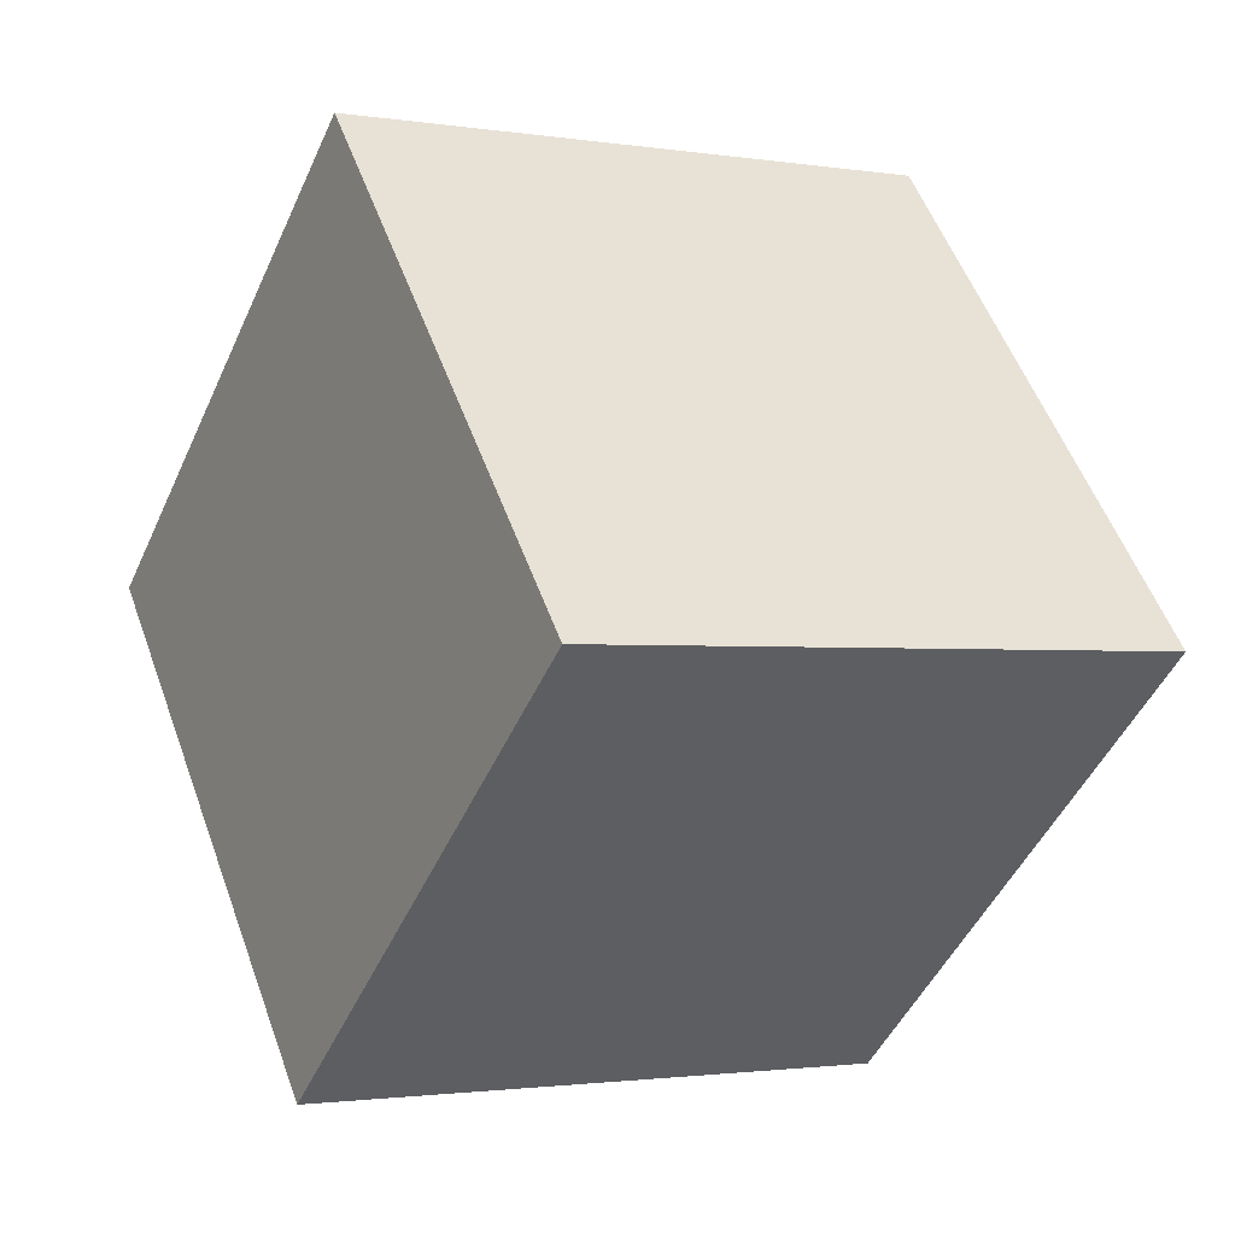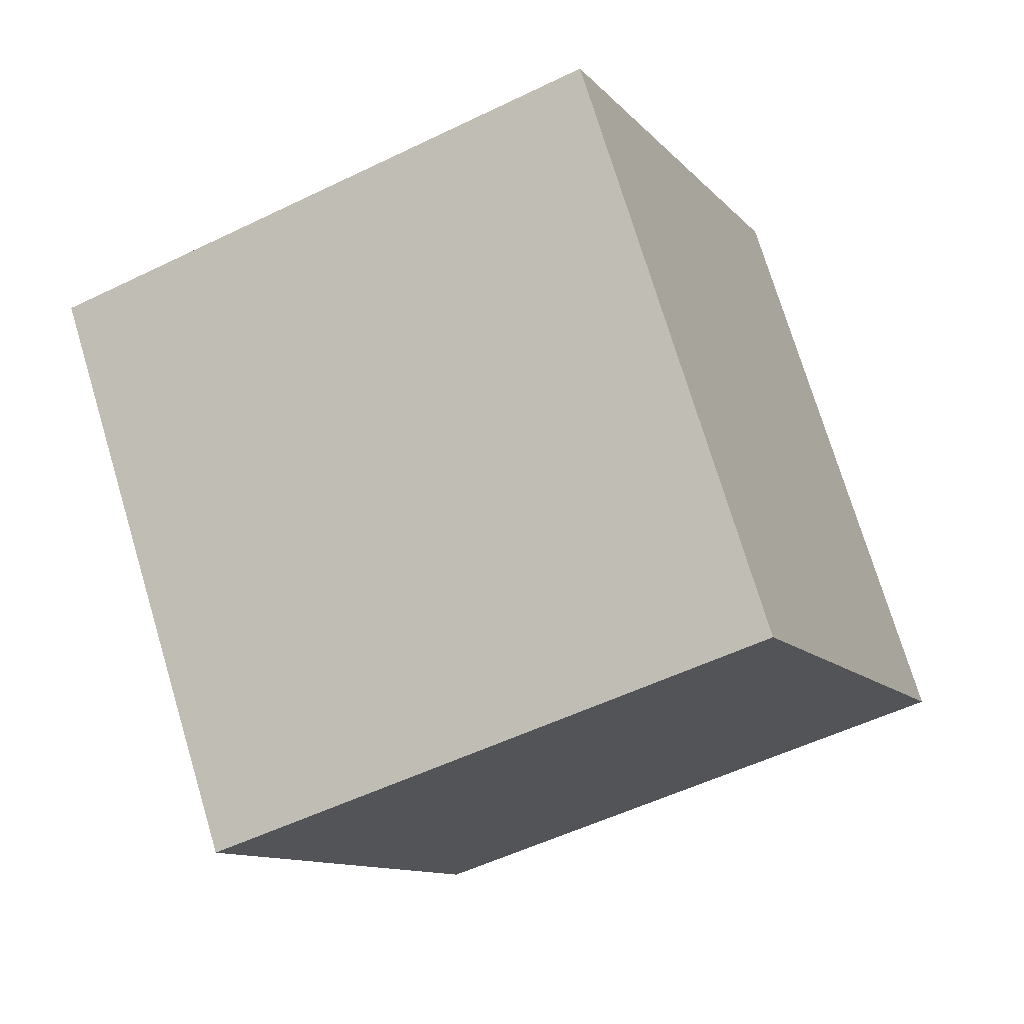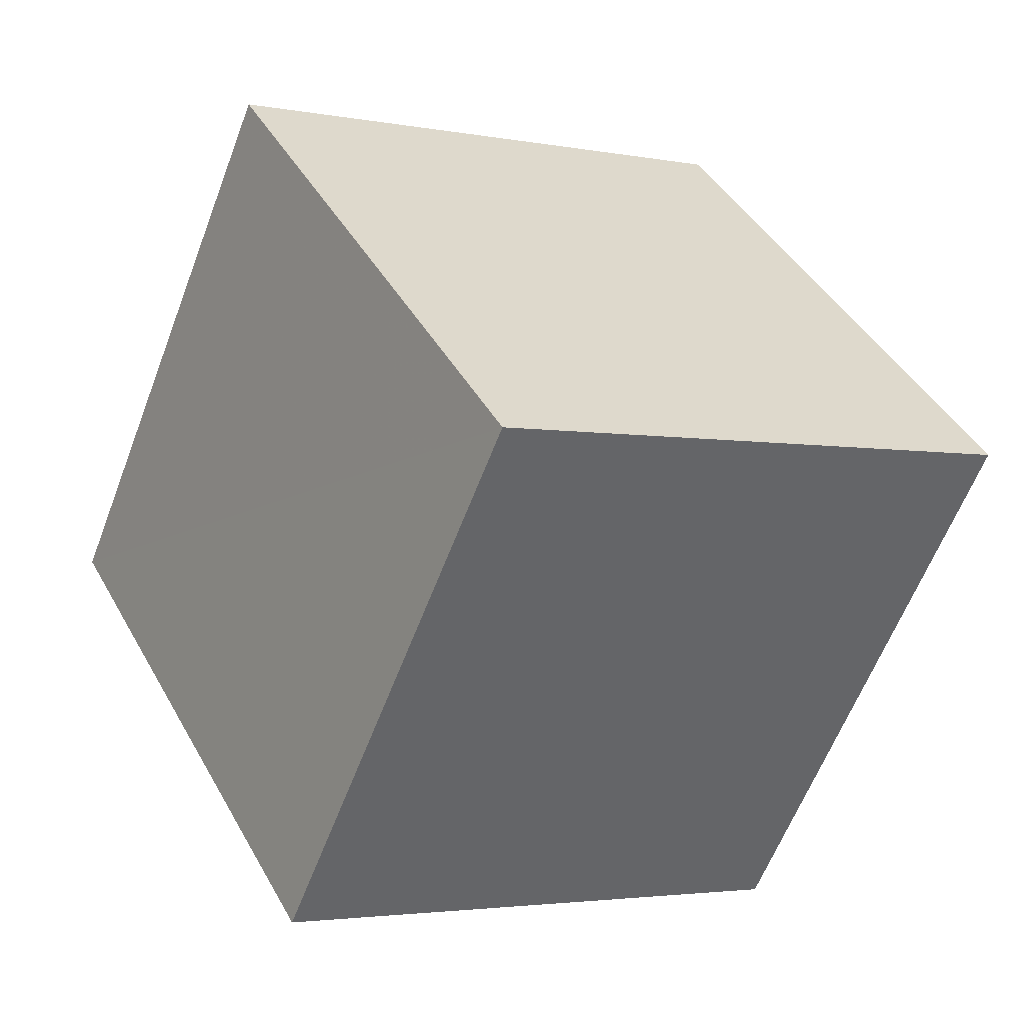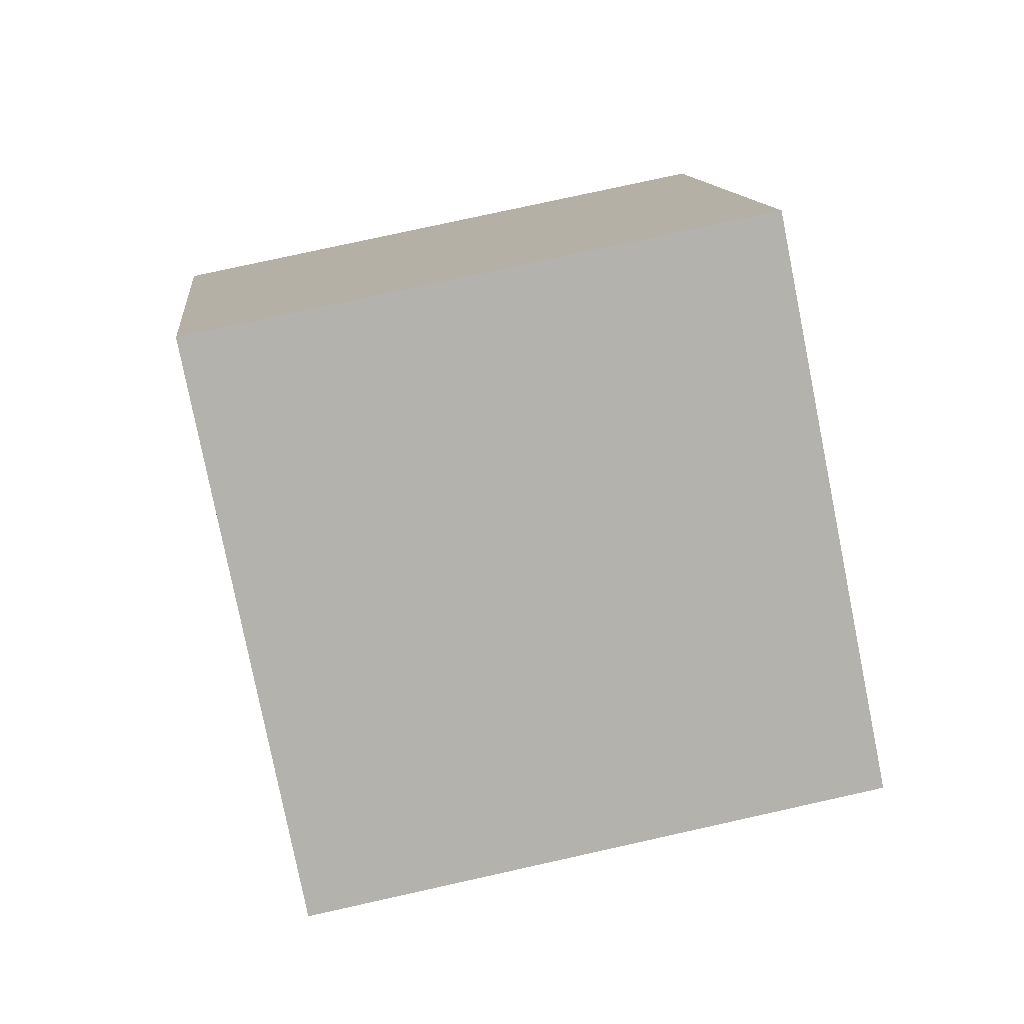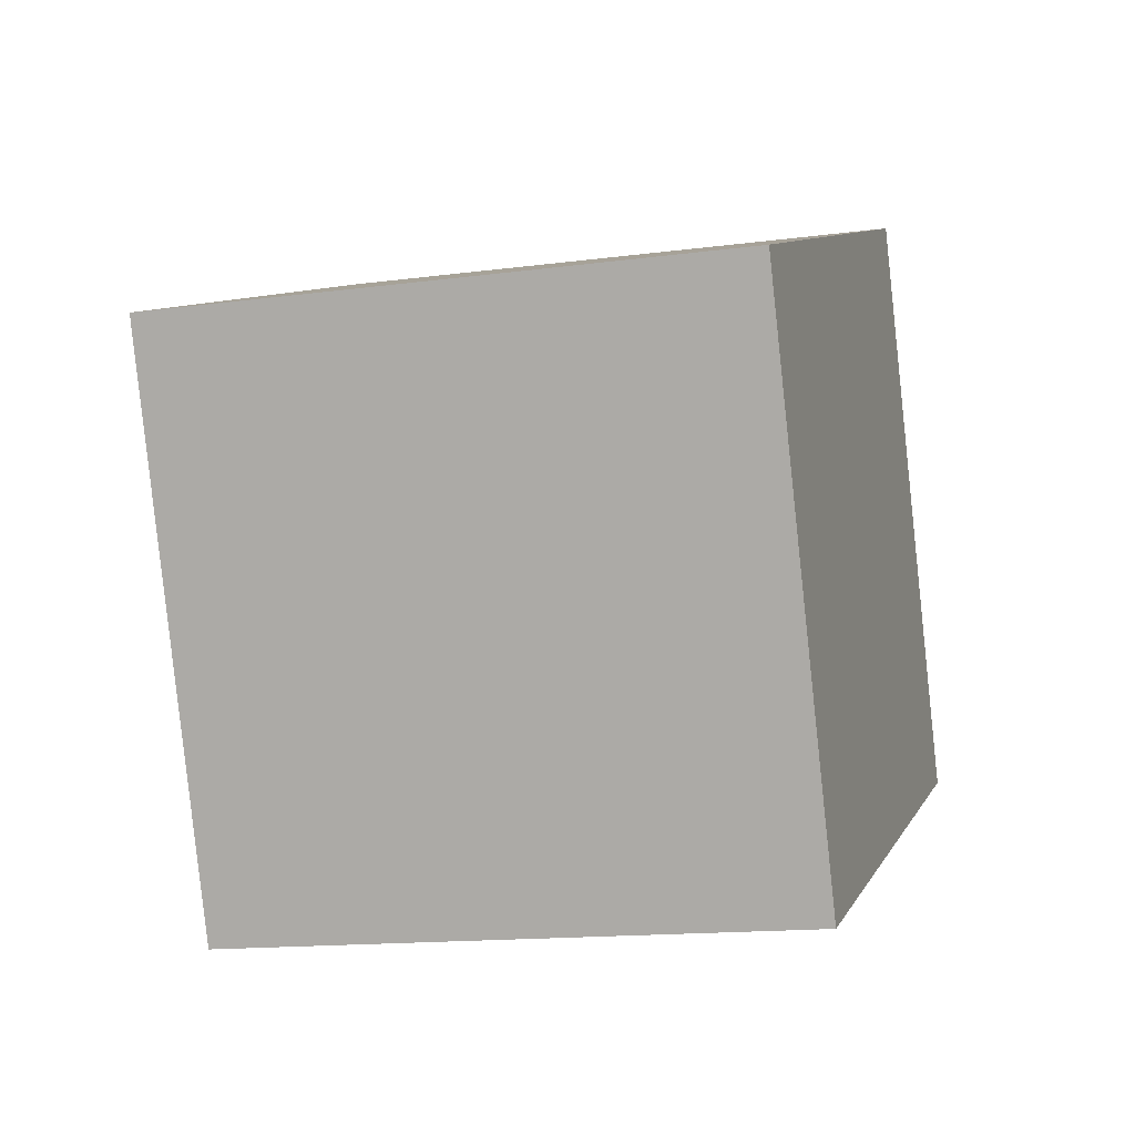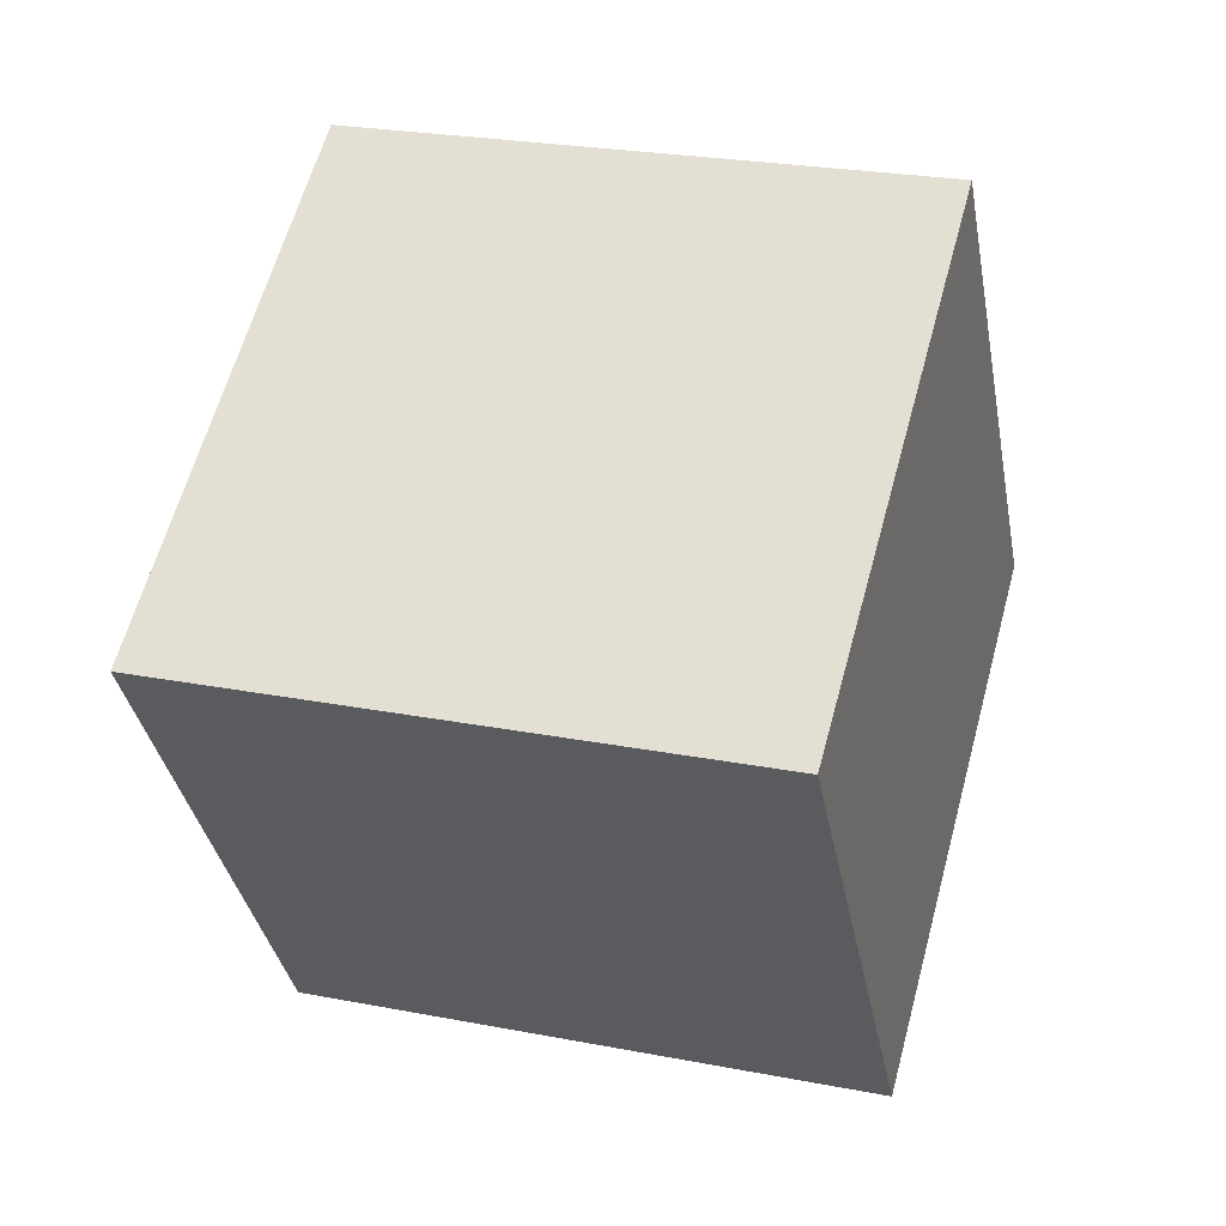
<metadata>
{"format":"obj","ext":"obj","renderer":"f3d","projection":"perspective","resolution":1024,"background":"white","views":[{"elev":-18.7,"azim":-112.2,"up":"+Y"},{"elev":63.7,"azim":170.7,"up":"+Y"},{"elev":12.5,"azim":64.0,"up":"+Y"},{"elev":14.2,"azim":-120.7,"up":"+Z"},{"elev":-3.1,"azim":171.6,"up":"+Z"},{"elev":62.4,"azim":-100.4,"up":"+Z"}]}
</metadata>
<code>
v  2.215  1.799  1.937
v  1.805  0.9069  2.129
v  0.9008  1.333  2.182
v  1.311  2.225  1.992
v  2.086  1.649  0.9553
v  1.675  0.7564  1.147
v  0.7708  1.183  1.201
v  1.181  2.075  1.009
f 3 1 2
f 5 7 6
f 1 3 4
f 1 6 2
f 7 5 8
f 2 7 3
f 6 1 5
f 3 8 4
f 7 2 6
f 1 8 5
f 8 3 7
f 8 1 4

</code>
